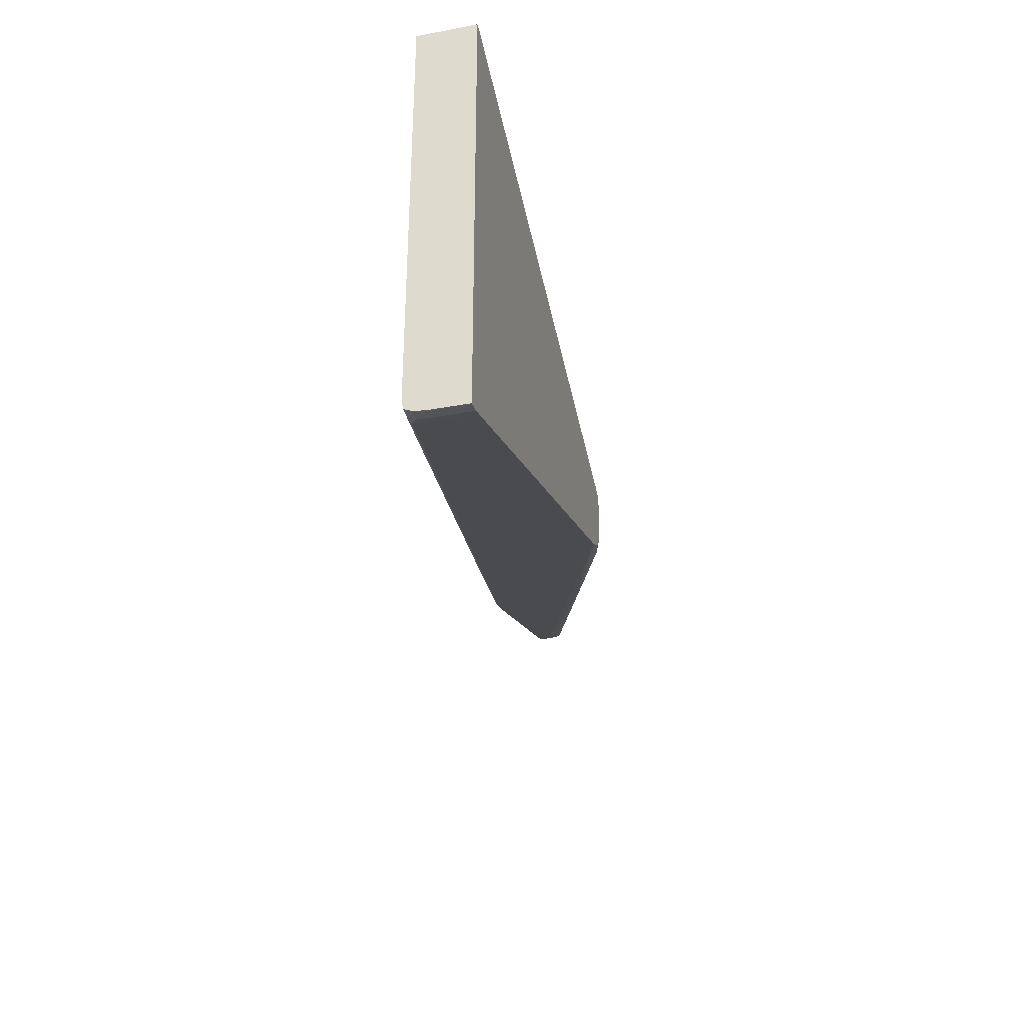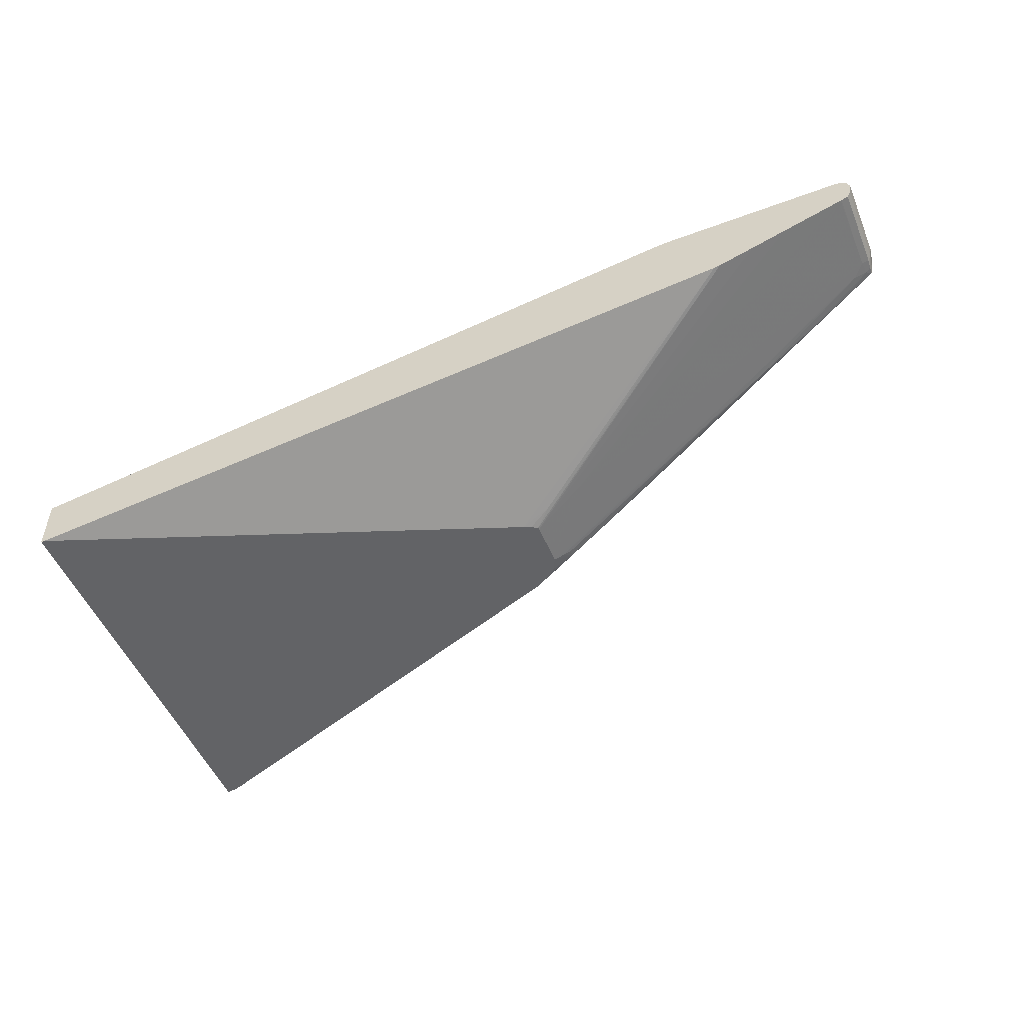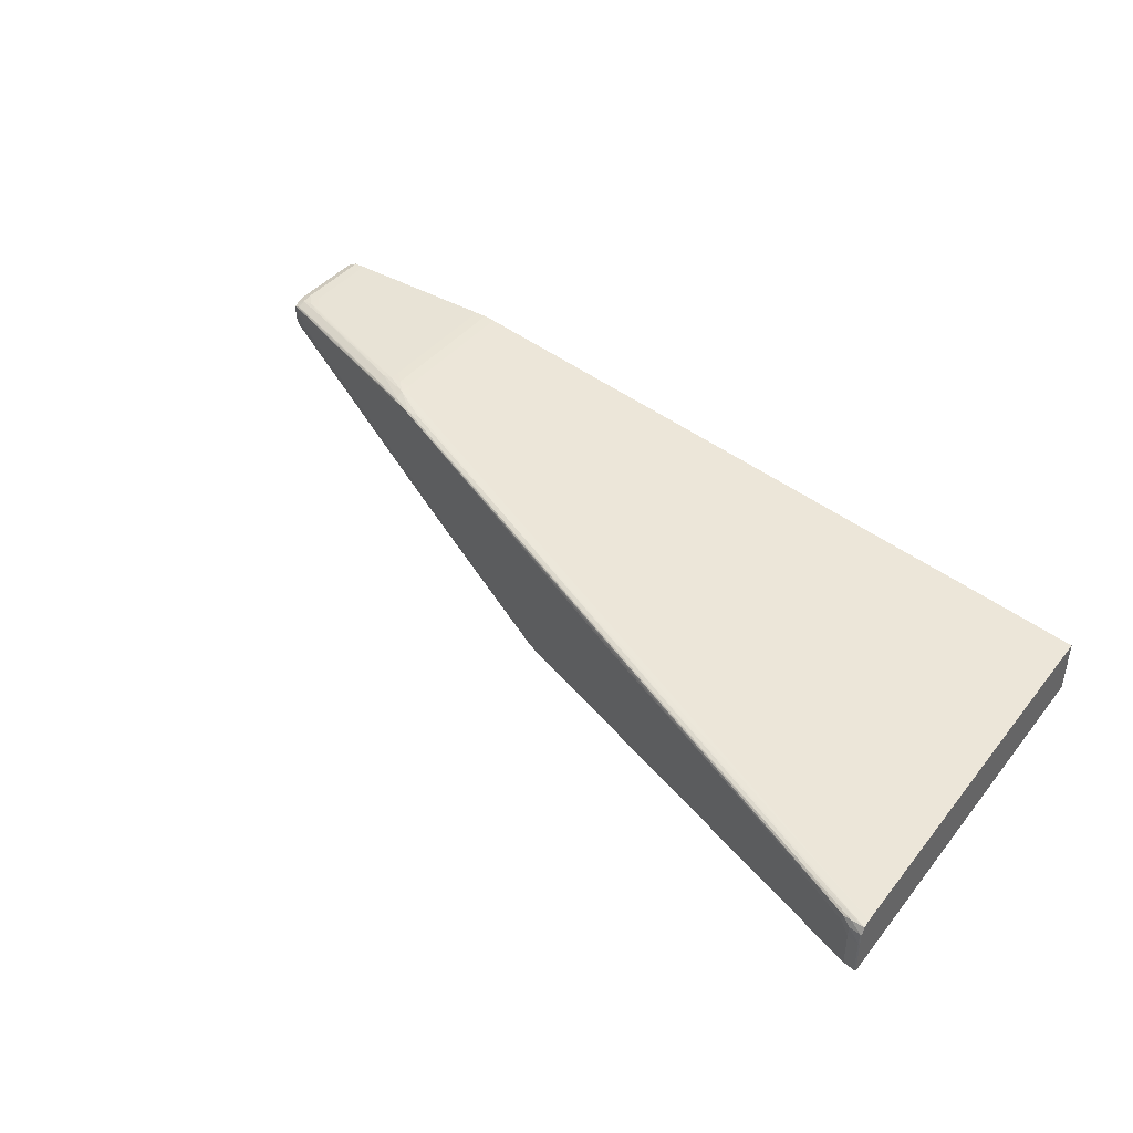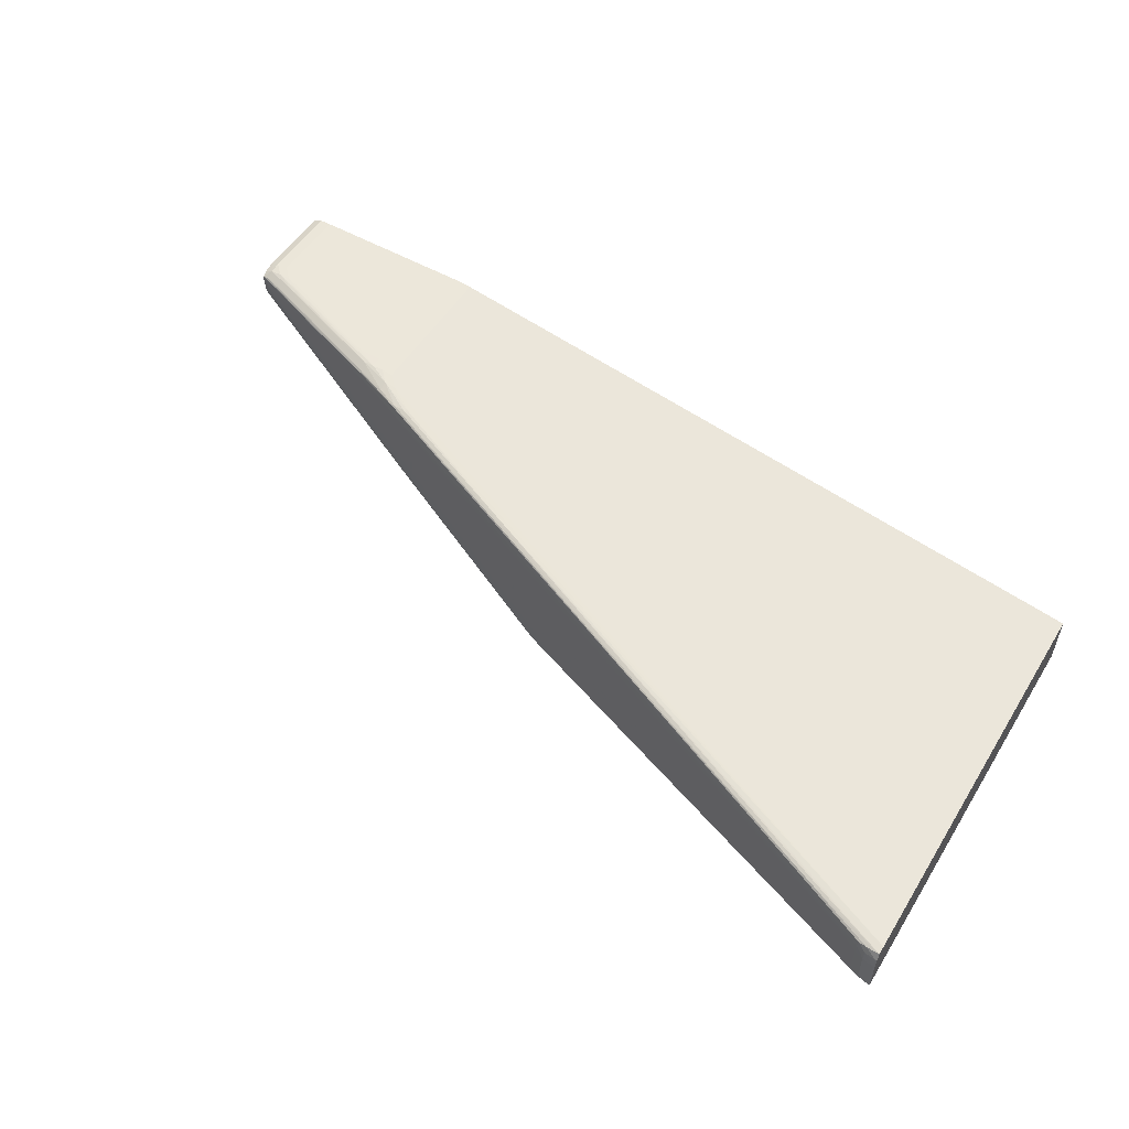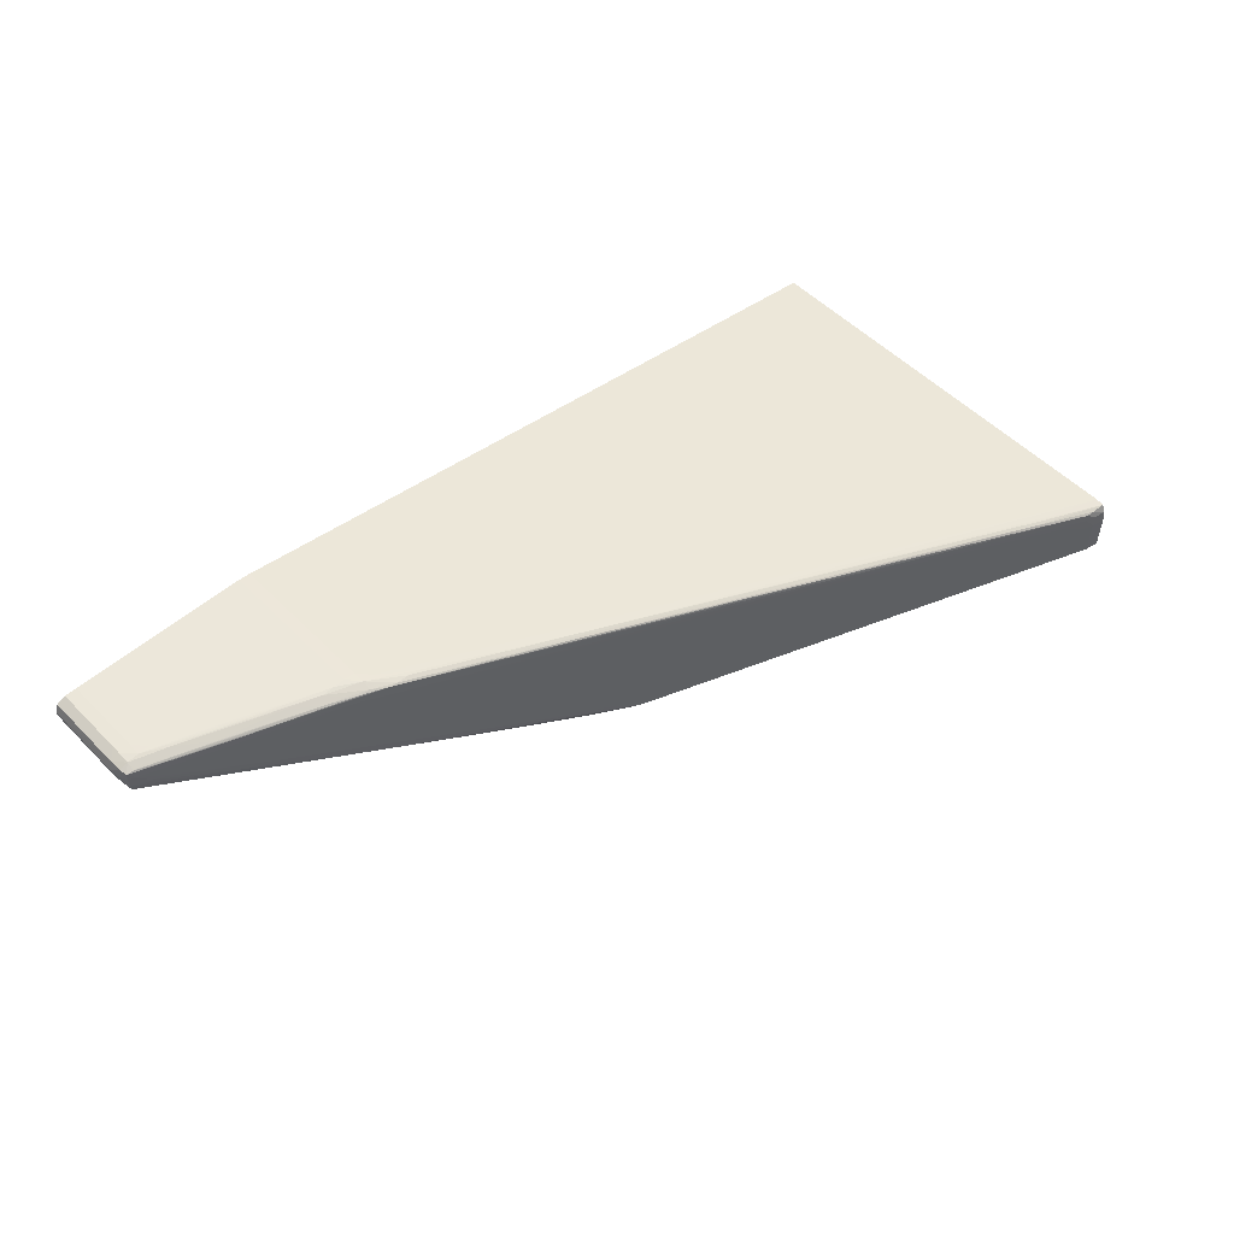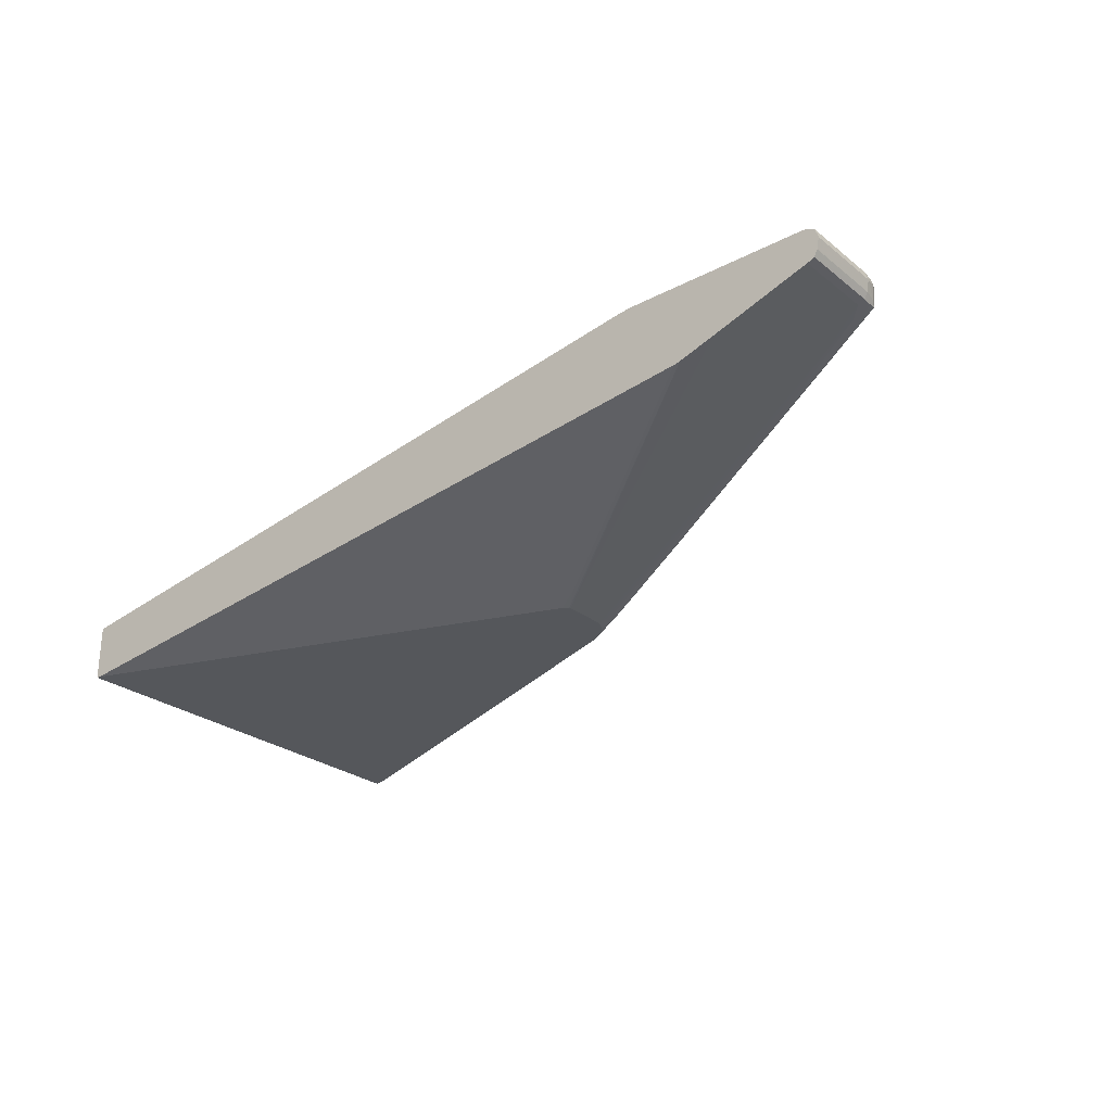
<metadata>
{"format":"obj","ext":"obj","renderer":"f3d","projection":"perspective","resolution":1024,"background":"white","views":[{"elev":-34.2,"azim":-75.9,"up":"+Z"},{"elev":-50.9,"azim":22.1,"up":"+Y"},{"elev":41.4,"azim":-144.9,"up":"+Y"},{"elev":53.1,"azim":-148.7,"up":"+Y"},{"elev":52.8,"azim":137.0,"up":"+Y"},{"elev":-26.6,"azim":39.3,"up":"+Y"}]}
</metadata>
<code>
v 0.0005508 0.01253 -0.03074
v 0.0005508 0.01538 -0.03074
v 0.0006757 0.01253 -0.03073
v 0.0005508 0.01253 0.002403
v 0.0005508 0.01628 -0.03064
v 0.0006757 0.01628 -0.03064
v 0.0006757 0.01538 -0.03073
v 0.001571 0.01253 -0.03056
v 0.0005508 0.01695 0.002403
v 0.0008215 0.01253 0.002403
v 0.0005508 0.01684 -0.03037
v 0.0006757 0.01684 -0.03037
v 0.001571 0.01683 -0.03034
v 0.001571 0.01628 -0.03052
v 0.001571 0.01538 -0.03056
v 0.00228 0.01538 -0.03031
v 0.002363 0.01253 -0.03028
v 0.0005508 0.01695 -0.01283
v 0.04098 0.02309 0.002403
v 0.05531 0.02529 0.0024
v 0.04137 0.01912 0.002403
v 0.03827 0.01253 -0.01117
v 0.05979 0.01929 0.0024
v 0.006043 0.01766 -0.02848
v 0.0005508 0.01695 -0.02977
v 0.005529 0.01763 -0.02845
v 0.04049 0.023 -0.01589
v 0.006751 0.01766 -0.02847
v 0.002182 0.01679 -0.03027
v 0.002273 0.01628 -0.03031
v 0.004258 0.01628 -0.02959
v 0.004855 0.01628 -0.02938
v 0.007508 0.01253 -0.02841
v 0.05531 0.02529 -0.009166
v 0.04137 0.02315 0.002403
v 0.05621 0.02537 0.0024
v 0.05621 0.02537 -0.005321
v 0.06028 0.0194 0.0024
v 0.06302 0.02027 0.0024
v 0.06574 0.02116 0.0024
v 0.07046 0.0227 0.0024
v 0.07054 0.02273 0.0024
v 0.07107 0.02293 0.0024
v 0.07131 0.02344 0.0024
v 0.07134 0.02352 0.0024
v 0.07148 0.02433 0.0024
v 0.03887 0.01253 -0.01142
v 0.04077 0.01307 -0.01041
v 0.03933 0.01253 -0.01172
v 0.0233 0.02033 -0.02219
v 0.05442 0.02515 -0.01006
v 0.05212 0.02479 -0.01143
v 0.04099 0.023 -0.01589
v 0.05262 0.02482 -0.01147
v 0.02441 0.02031 -0.02216
v 0.04145 0.02299 -0.01588
v 0.05399 0.02479 -0.01141
v 0.01465 0.01856 -0.02577
v 0.02711 0.02032 -0.02126
v 0.0147 0.01807 -0.02579
v 0.05621 0.02433 -0.01067
v 0.04681 0.02254 -0.01409
v 0.0618 0.02165 -0.008634
v 0.03293 0.01253 -0.01915
v 0.05621 0.02537 -0.008299
v 0.05621 0.02537 -0.009166
v 0.05531 0.02525 -0.01006
v 0.07147 0.0244 0.0024
v 0.07123 0.02506 0.0024
v 0.07054 0.02537 0.0024
v 0.06964 0.02539 0.0024
v 0.0571 0.02539 0.0024
v 0.0571 0.02539 -0.005321
v 0.03937 0.01253 -0.01185
v 0.0436 0.01392 -0.01006
v 0.07054 0.02273 -0.00379
v 0.07054 0.02273 -0.00305
v 0.07107 0.02293 -0.00379
v 0.07131 0.02344 -0.00305
v 0.07131 0.02344 -0.00379
v 0.07148 0.02433 -0.00379
v 0.05352 0.02482 -0.01146
v 0.05531 0.025 -0.01073
v 0.05605 0.02492 -0.01062
v 0.05866 0.0249 -0.009694
v 0.06128 0.02487 -0.00877
v 0.06388 0.02483 -0.007845
v 0.06134 0.02433 -0.008799
v 0.06134 0.02075 -0.008799
v 0.04681 0.01583 -0.01409
v 0.07054 0.02433 -0.005448
v 0.03909 0.01359 -0.0169
v 0.03696 0.01253 -0.01768
v 0.0571 0.02539 -0.008299
v 0.0571 0.02538 -0.009166
v 0.058 0.02532 -0.009166
v 0.07123 0.02506 -0.00379
v 0.07054 0.02537 -0.00305
v 0.06964 0.02539 -0.00305
v 0.06606 0.02539 -0.005321
v 0.03937 0.01253 -0.01543
v 0.06695 0.02156 -0.005584
v 0.06964 0.02244 -0.004685
v 0.07063 0.0228 -0.00477
v 0.07104 0.02295 -0.004526
v 0.07116 0.02335 -0.00477
v 0.07099 0.023 -0.005127
v 0.07134 0.02433 -0.004685
v 0.07116 0.02498 -0.004685
v 0.0571 0.02508 -0.009977
v 0.058 0.02502 -0.009814
v 0.06069 0.02498 -0.008877
v 0.07054 0.02498 -0.005289
v 0.06851 0.0249 -0.006106
v 0.07106 0.02486 -0.005185
v 0.06862 0.02344 -0.006145
v 0.06907 0.02344 -0.00598
v 0.06964 0.02344 -0.005759
v 0.06388 0.02114 -0.007845
v 0.05401 0.0176 -0.01142
v 0.07109 0.02433 -0.005208
v 0.07106 0.02359 -0.005185
v 0.03897 0.01294 -0.01686
v 0.03824 0.01253 -0.01698
v 0.05137 0.01668 -0.01234
v 0.05889 0.02539 -0.00827
v 0.06158 0.02539 -0.007372
v 0.06427 0.02539 -0.006476
v 0.06695 0.02538 -0.005584
v 0.05979 0.02537 -0.00827
v 0.06248 0.02536 -0.007372
v 0.06516 0.02534 -0.006476
v 0.06785 0.02532 -0.005584
v 0.06069 0.02527 -0.008299
v 0.07054 0.02527 -0.004685
v 0.07054 0.02537 -0.00379
v 0.06964 0.02539 -0.00379
v 0.06875 0.02539 -0.004685
v 0.06606 0.02539 -0.005584
v 0.04008 0.01277 -0.01543
v 0.06031 0.01938 -0.008299
v 0.0389 0.01253 -0.01636
v 0.04072 0.01307 -0.01598
v 0.06028 0.01939 -0.008747
v 0.06297 0.02029 -0.007852
v 0.06565 0.02118 -0.00695
v 0.06832 0.02208 -0.006041
v 0.04872 0.01577 -0.01326
v 0.07063 0.02335 -0.005344
v 0.06516 0.02504 -0.007164
v 0.06785 0.02502 -0.006226
v 0.07036 0.025 -0.005321
v 0.0434 0.01396 -0.01508
v 0.06964 0.02537 -0.004685
v 0.06964 0.02507 -0.005448
v 0.04085 0.01303 -0.01543
v 0.05488 0.01762 -0.01052
v 0.04606 0.01486 -0.01417
f 1 2 7
f 1 7 3
f 1 3 8
f 1 8 17
f 1 17 33
f 1 33 64
f 1 64 93
f 1 93 124
f 1 124 142
f 1 142 101
f 1 101 74
f 1 74 49
f 1 49 47
f 1 47 22
f 1 22 10
f 1 10 4
f 1 4 9
f 1 9 18
f 1 18 25
f 1 25 11
f 1 11 5
f 1 5 2
f 2 5 6
f 2 6 7
f 3 7 15
f 3 15 8
f 4 10 21
f 4 21 35
f 4 35 19
f 4 19 9
f 5 11 12
f 5 12 6
f 6 12 13
f 6 13 14
f 6 14 7
f 7 14 15
f 8 15 16
f 8 16 17
f 9 19 20
f 9 20 34
f 9 34 18
f 10 22 23
f 10 23 21
f 11 24 12
f 11 25 26
f 11 26 27
f 11 27 24
f 12 24 28
f 12 28 13
f 13 28 29
f 13 29 14
f 14 29 30
f 14 30 15
f 15 30 16
f 16 31 32
f 16 32 33
f 16 33 17
f 16 30 31
f 18 34 25
f 19 35 20
f 20 36 37
f 20 37 65
f 20 65 34
f 20 35 36
f 21 23 38
f 21 38 39
f 21 39 40
f 21 40 41
f 21 41 42
f 21 42 43
f 21 43 44
f 21 44 45
f 21 45 46
f 21 46 35
f 22 47 48
f 22 48 23
f 23 48 49
f 23 49 38
f 24 27 50
f 24 50 28
f 25 27 26
f 25 34 51
f 25 51 52
f 25 52 27
f 27 53 50
f 27 52 54
f 27 54 53
f 28 55 29
f 28 50 53
f 28 53 56
f 28 56 55
f 29 55 57
f 29 57 58
f 29 58 30
f 30 58 59
f 30 59 60
f 30 60 31
f 31 60 61
f 31 61 62
f 31 62 32
f 32 62 63
f 32 63 33
f 33 63 64
f 34 65 66
f 34 66 67
f 34 67 51
f 35 46 68
f 35 68 69
f 35 69 70
f 35 70 71
f 35 71 72
f 35 72 36
f 36 72 73
f 36 73 37
f 37 73 94
f 37 94 65
f 38 49 74
f 38 74 39
f 39 74 40
f 40 74 75
f 40 75 41
f 41 76 77
f 41 77 42
f 41 75 76
f 42 77 43
f 43 77 76
f 43 76 78
f 43 78 80
f 43 80 79
f 43 79 44
f 44 79 45
f 45 79 80
f 45 80 81
f 45 81 46
f 46 81 68
f 47 49 48
f 51 67 52
f 52 67 54
f 53 54 82
f 53 82 56
f 54 67 82
f 55 56 57
f 56 82 57
f 57 82 83
f 57 83 84
f 57 84 85
f 57 85 86
f 57 86 87
f 57 87 61
f 57 61 59
f 57 59 58
f 59 61 60
f 61 87 88
f 61 88 63
f 61 63 62
f 63 89 90
f 63 90 64
f 63 88 91
f 63 91 89
f 64 92 93
f 64 90 92
f 65 94 66
f 66 94 95
f 66 95 67
f 67 83 82
f 67 95 96
f 67 96 83
f 68 81 97
f 68 97 69
f 69 97 98
f 69 98 70
f 70 98 99
f 70 99 71
f 71 99 139
f 71 139 100
f 71 100 73
f 71 73 72
f 73 100 139
f 73 139 127
f 73 127 126
f 73 126 94
f 74 101 75
f 75 101 76
f 76 102 103
f 76 103 104
f 76 104 78
f 76 101 102
f 78 104 105
f 78 105 80
f 80 106 81
f 80 105 107
f 80 107 106
f 81 108 109
f 81 109 97
f 81 106 108
f 83 96 110
f 83 110 111
f 83 111 84
f 84 111 85
f 85 111 112
f 85 112 113
f 85 113 114
f 85 114 86
f 86 114 87
f 87 114 115
f 87 115 91
f 87 91 88
f 89 91 116
f 89 116 117
f 89 117 118
f 89 118 119
f 89 119 90
f 90 119 120
f 90 120 93
f 90 93 92
f 91 115 121
f 91 121 122
f 91 122 118
f 91 118 117
f 91 117 116
f 93 123 124
f 93 120 125
f 93 125 123
f 94 126 95
f 95 126 127
f 95 127 128
f 95 128 129
f 95 129 130
f 95 130 96
f 96 130 131
f 96 131 132
f 96 132 133
f 96 133 134
f 96 134 111
f 96 111 110
f 97 109 135
f 97 135 136
f 97 136 98
f 98 136 137
f 98 137 99
f 99 137 138
f 99 138 139
f 101 140 141
f 101 141 102
f 101 142 143
f 101 143 140
f 102 141 103
f 103 141 144
f 103 144 145
f 103 145 146
f 103 146 104
f 104 107 105
f 104 146 147
f 104 147 107
f 106 107 122
f 106 122 108
f 107 147 148
f 107 148 125
f 107 125 120
f 107 120 119
f 107 119 149
f 107 149 122
f 108 122 121
f 108 121 115
f 108 115 109
f 109 115 135
f 111 134 150
f 111 150 151
f 111 151 112
f 112 151 113
f 113 151 152
f 113 152 135
f 113 135 115
f 113 115 114
f 118 122 149
f 118 149 119
f 123 153 143
f 123 143 124
f 123 125 148
f 123 148 153
f 124 143 142
f 127 139 128
f 128 139 138
f 128 138 129
f 129 138 154
f 129 154 130
f 130 154 131
f 131 154 132
f 132 154 133
f 133 151 150
f 133 150 134
f 133 154 135
f 133 135 155
f 133 155 151
f 135 152 155
f 135 154 136
f 136 154 137
f 137 154 138
f 140 143 156
f 140 156 157
f 140 157 141
f 141 157 144
f 143 153 146
f 143 146 145
f 143 145 144
f 143 144 156
f 144 157 156
f 146 153 147
f 147 153 158
f 147 158 148
f 148 158 153
f 151 155 152

</code>
